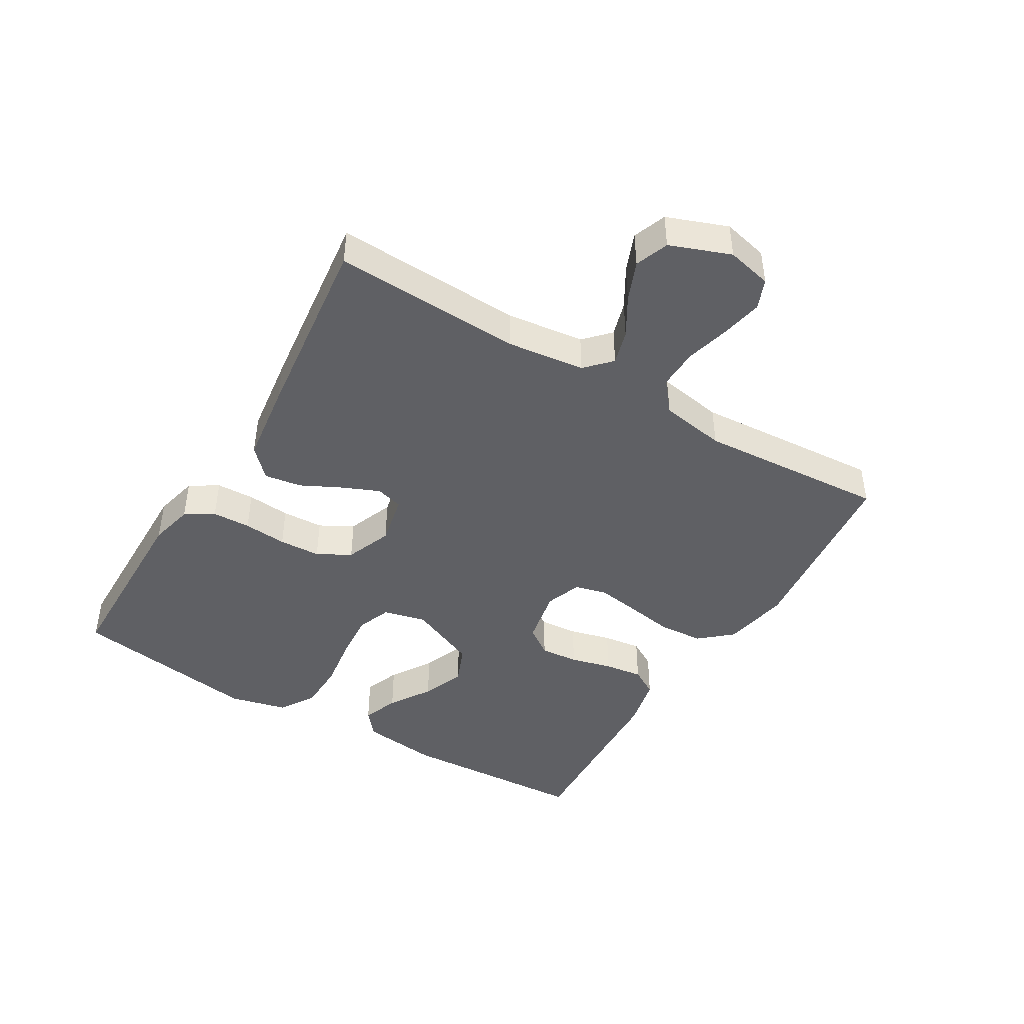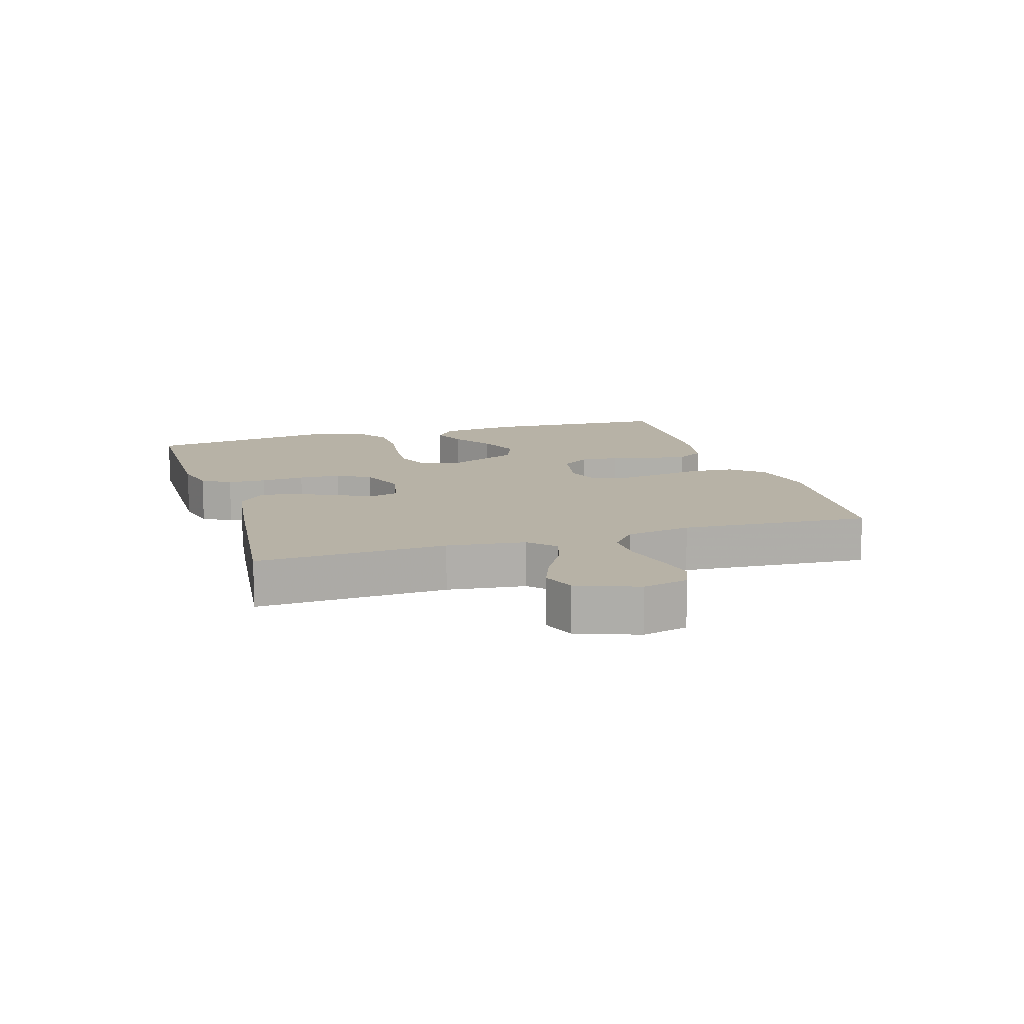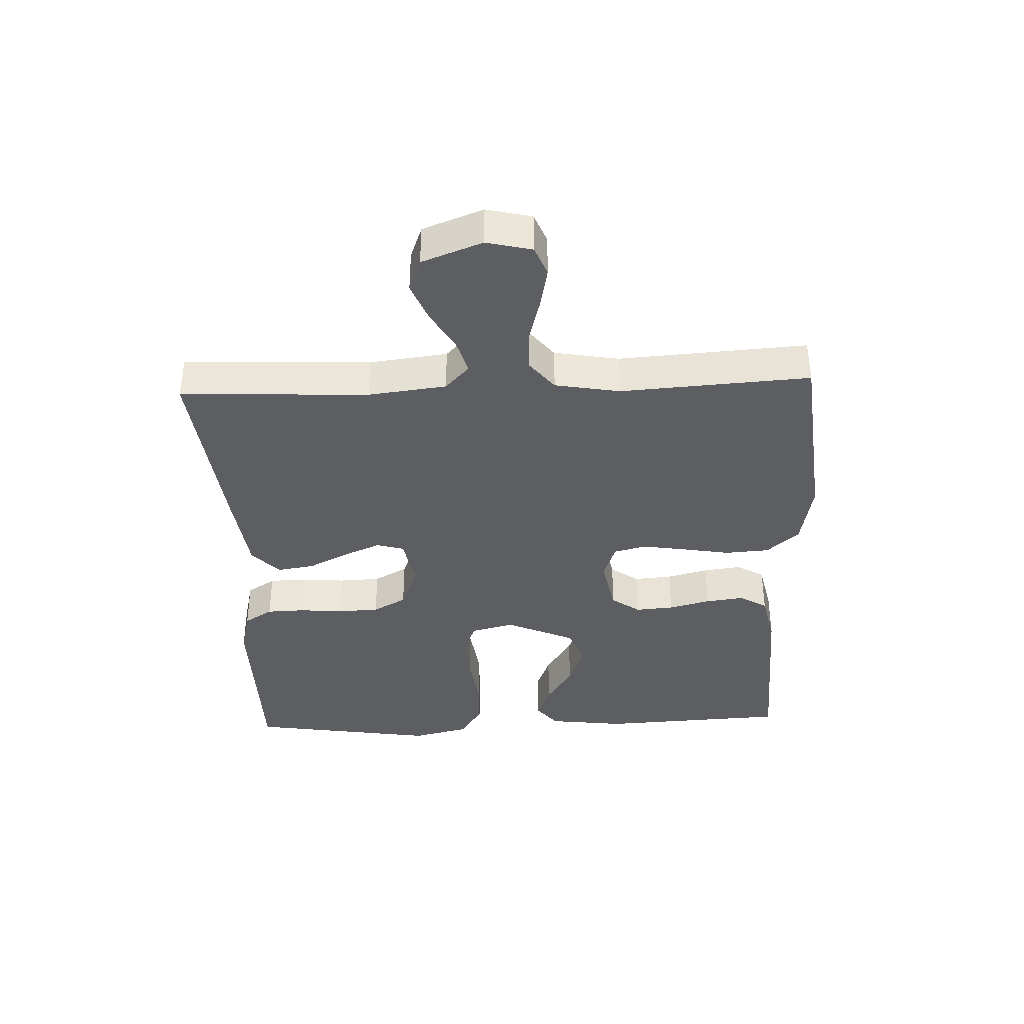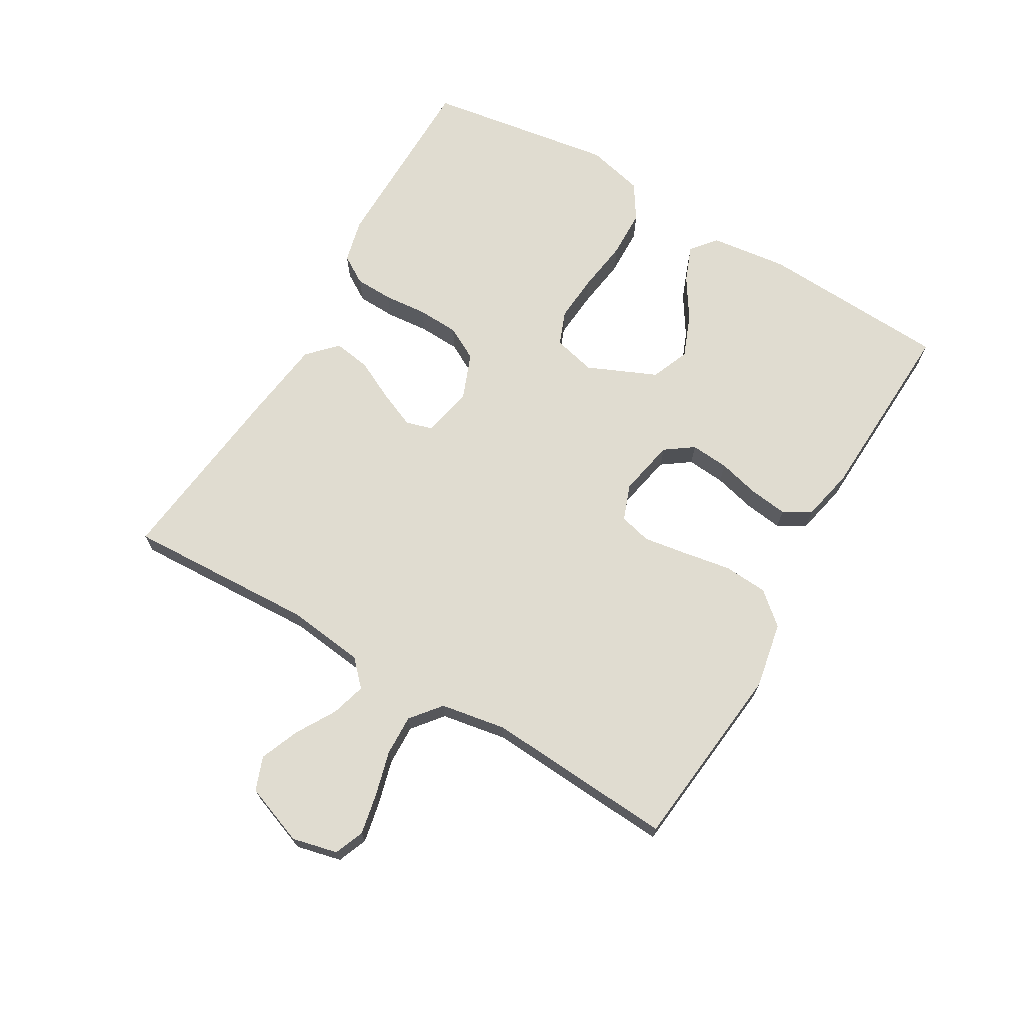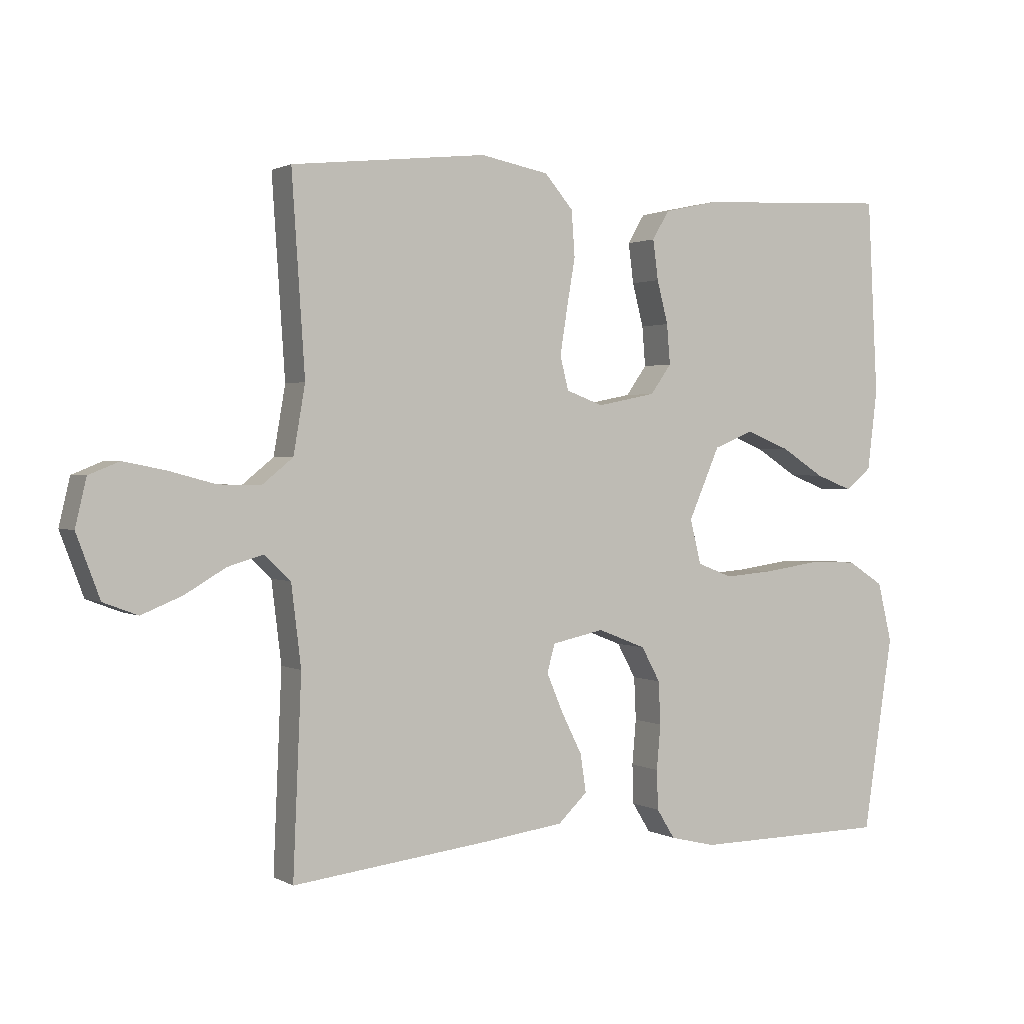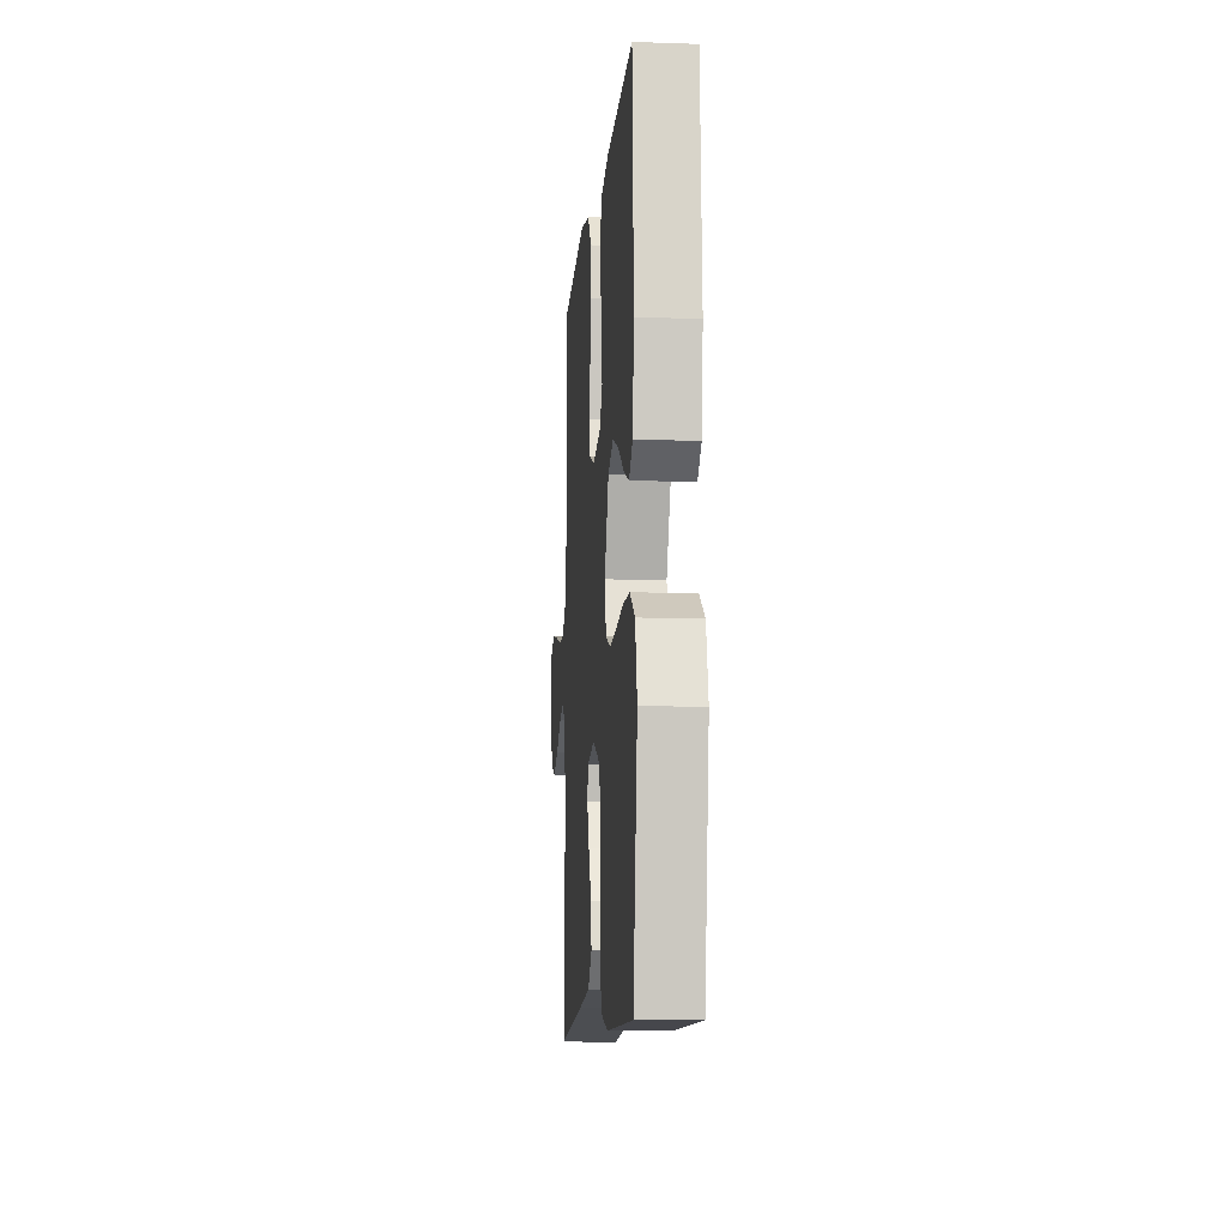
<metadata>
{"format":"obj","ext":"obj","renderer":"f3d","projection":"perspective","resolution":1024,"background":"white","views":[{"elev":-44.4,"azim":-120.7,"up":"+Y"},{"elev":12.3,"azim":-107.1,"up":"+Y"},{"elev":-38.2,"azim":-87.8,"up":"+Y"},{"elev":69.6,"azim":-59.7,"up":"+Y"},{"elev":1.5,"azim":-29.0,"up":"+Z"},{"elev":-10.3,"azim":85.1,"up":"+Z"}]}
</metadata>
<code>
v 0.5 0.07 -0.5
v 0.2 0.07 -0.503
v 0.13 0.07 -0.486
v 0.102 0.07 -0.441
v 0.1 0.07 -0.38
v 0.106 0.07 -0.311
v 0.103 0.07 -0.245
v 0.074 0.07 -0.192
v 0 0.07 -0.163
v -0.08 0.07 -0.18
v -0.092 0.07 -0.223
v -0.067 0.07 -0.282
v -0.035 0.07 -0.346
v -0.026 0.07 -0.405
v -0.071 0.07 -0.448
v -0.2 0.07 -0.465
v -0.5 0.07 -0.5
v -0.487 0.07 -0.2
v -0.502 0.07 -0.076
v -0.542 0.07 -0.038
v -0.597 0.07 -0.054
v -0.66 0.07 -0.091
v -0.722 0.07 -0.116
v -0.775 0.07 -0.096
v -0.811 0.07 0
v -0.794 0.07 0.072
v -0.747 0.07 0.091
v -0.682 0.07 0.078
v -0.611 0.07 0.059
v -0.546 0.07 0.057
v -0.498 0.07 0.096
v -0.48 0.07 0.2
v -0.5 0.07 0.5
v -0.2 0.07 0.532
v -0.095 0.07 0.512
v -0.051 0.07 0.461
v -0.046 0.07 0.391
v -0.059 0.07 0.315
v -0.07 0.07 0.245
v -0.057 0.07 0.194
v 0 0.07 0.173
v 0.09 0.07 0.191
v 0.122 0.07 0.236
v 0.117 0.07 0.297
v 0.1 0.07 0.363
v 0.092 0.07 0.424
v 0.118 0.07 0.468
v 0.2 0.07 0.486
v 0.5 0.07 0.5
v 0.516 0.07 0.2
v 0.501 0.07 0.077
v 0.461 0.07 0.044
v 0.404 0.07 0.066
v 0.338 0.07 0.108
v 0.27 0.07 0.135
v 0.209 0.07 0.11
v 0.161 0.07 0
v 0.178 0.07 -0.068
v 0.232 0.07 -0.089
v 0.307 0.07 -0.083
v 0.391 0.07 -0.071
v 0.468 0.07 -0.073
v 0.524 0.07 -0.109
v 0.546 0.07 -0.2
v 0.5 0 -0.5
v 0.2 0 -0.503
v 0.13 0 -0.486
v 0.102 0 -0.441
v 0.1 0 -0.38
v 0.106 0 -0.311
v 0.103 0 -0.245
v 0.074 0 -0.192
v 0 0 -0.163
v -0.08 0 -0.18
v -0.092 0 -0.223
v -0.067 0 -0.282
v -0.035 0 -0.346
v -0.026 0 -0.405
v -0.071 0 -0.448
v -0.2 0 -0.465
v -0.5 0 -0.5
v -0.487 0 -0.2
v -0.502 0 -0.076
v -0.542 0 -0.038
v -0.597 0 -0.054
v -0.66 0 -0.091
v -0.722 0 -0.116
v -0.775 0 -0.096
v -0.811 0 0
v -0.794 0 0.072
v -0.747 0 0.091
v -0.682 0 0.078
v -0.611 0 0.059
v -0.546 0 0.057
v -0.498 0 0.096
v -0.48 0 0.2
v -0.5 0 0.5
v -0.2 0 0.532
v -0.095 0 0.512
v -0.051 0 0.461
v -0.046 0 0.391
v -0.059 0 0.315
v -0.07 0 0.245
v -0.057 0 0.194
v 0 0 0.173
v 0.09 0 0.191
v 0.122 0 0.236
v 0.117 0 0.297
v 0.1 0 0.363
v 0.092 0 0.424
v 0.118 0 0.468
v 0.2 0 0.486
v 0.5 0 0.5
v 0.516 0 0.2
v 0.501 0 0.077
v 0.461 0 0.044
v 0.404 0 0.066
v 0.338 0 0.108
v 0.27 0 0.135
v 0.209 0 0.11
v 0.161 0 0
v 0.178 0 -0.068
v 0.232 0 -0.089
v 0.307 0 -0.083
v 0.391 0 -0.071
v 0.468 0 -0.073
v 0.524 0 -0.109
v 0.546 0 -0.2
f 4 5 6
f 3 4 6
f 2 3 6
f 1 2 6
f 64 1 6
f 63 64 6
f 62 63 6
f 61 62 6
f 60 61 6
f 59 60 6 7
f 58 59 7 8
f 57 58 8 9
f 56 57 9 10
f 52 53 54
f 51 52 54
f 50 51 54
f 49 50 54
f 48 49 54
f 47 48 54
f 46 47 54
f 45 46 54
f 44 45 54
f 43 44 54 55
f 42 43 55 56
f 36 37 38
f 35 36 38
f 34 35 38
f 33 34 38
f 32 33 38
f 31 32 38 39
f 30 31 39 40
f 27 28 29
f 26 27 29
f 25 26 29
f 24 25 29
f 23 24 29
f 22 23 29
f 21 22 29
f 20 21 29 30
f 30 40 41
f 20 30 41
f 19 20 41
f 16 17 18
f 15 16 18
f 14 15 18
f 13 14 18
f 12 13 18
f 11 12 18 19
f 42 56 10
f 41 42 10
f 19 41 10
f 10 11 19
f 70 69 68
f 70 68 67
f 70 67 66
f 70 66 65
f 70 65 128
f 70 128 127
f 70 127 126
f 70 126 125
f 70 125 124
f 71 70 124 123
f 72 71 123 122
f 73 72 122 121
f 74 73 121 120
f 118 117 116
f 118 116 115
f 118 115 114
f 118 114 113
f 118 113 112
f 118 112 111
f 118 111 110
f 118 110 109
f 118 109 108
f 119 118 108 107
f 120 119 107 106
f 102 101 100
f 102 100 99
f 102 99 98
f 102 98 97
f 102 97 96
f 103 102 96 95
f 104 103 95 94
f 93 92 91
f 93 91 90
f 93 90 89
f 93 89 88
f 93 88 87
f 93 87 86
f 93 86 85
f 94 93 85 84
f 105 104 94
f 105 94 84
f 105 84 83
f 82 81 80
f 82 80 79
f 82 79 78
f 82 78 77
f 82 77 76
f 83 82 76 75
f 74 120 106
f 74 106 105
f 74 105 83
f 83 75 74
f 1 65 66 2
f 2 66 67 3
f 3 67 68 4
f 4 68 69 5
f 5 69 70 6
f 6 70 71 7
f 7 71 72 8
f 8 72 73 9
f 9 73 74 10
f 10 74 75 11
f 11 75 76 12
f 12 76 77 13
f 13 77 78 14
f 14 78 79 15
f 15 79 80 16
f 16 80 81 17
f 17 81 82 18
f 18 82 83 19
f 19 83 84 20
f 20 84 85 21
f 21 85 86 22
f 22 86 87 23
f 23 87 88 24
f 24 88 89 25
f 25 89 90 26
f 26 90 91 27
f 27 91 92 28
f 28 92 93 29
f 29 93 94 30
f 30 94 95 31
f 31 95 96 32
f 32 96 97 33
f 33 97 98 34
f 34 98 99 35
f 35 99 100 36
f 36 100 101 37
f 37 101 102 38
f 38 102 103 39
f 39 103 104 40
f 40 104 105 41
f 41 105 106 42
f 42 106 107 43
f 43 107 108 44
f 44 108 109 45
f 45 109 110 46
f 46 110 111 47
f 47 111 112 48
f 48 112 113 49
f 49 113 114 50
f 50 114 115 51
f 51 115 116 52
f 52 116 117 53
f 53 117 118 54
f 54 118 119 55
f 55 119 120 56
f 56 120 121 57
f 57 121 122 58
f 58 122 123 59
f 59 123 124 60
f 60 124 125 61
f 61 125 126 62
f 62 126 127 63
f 63 127 128 64
f 64 128 65 1

</code>
